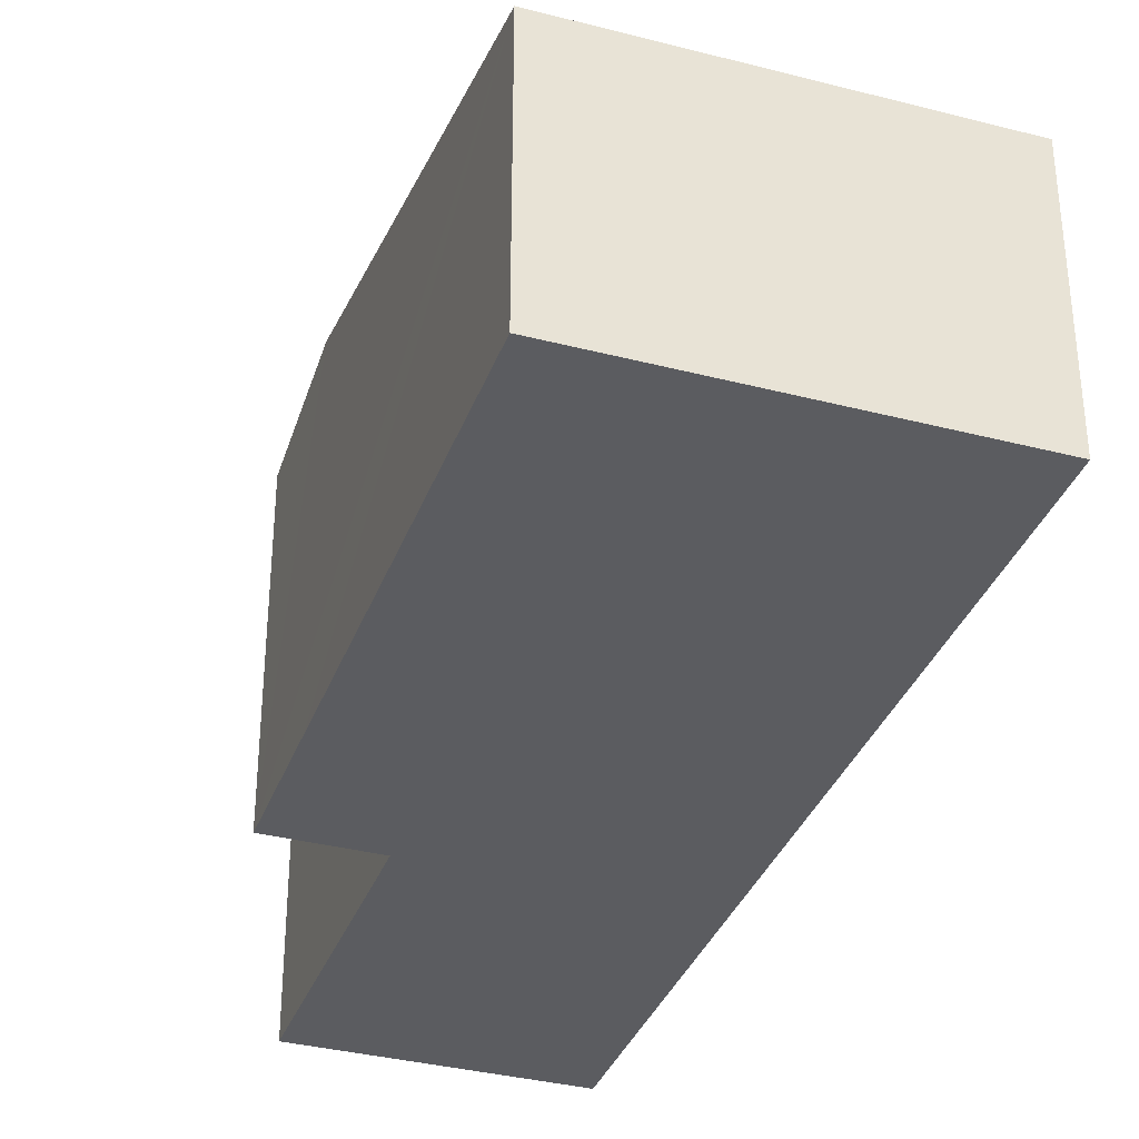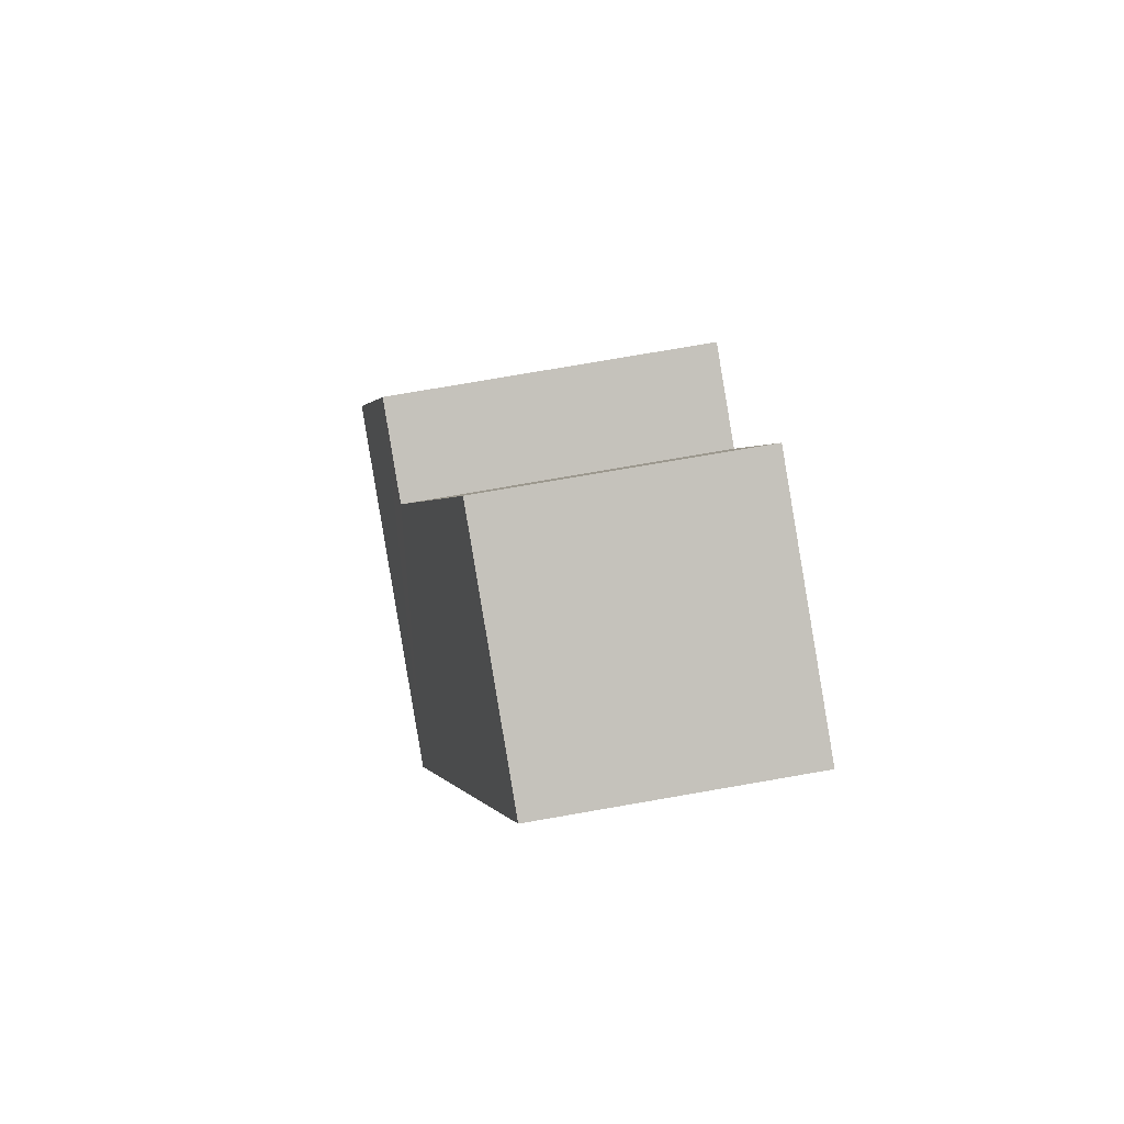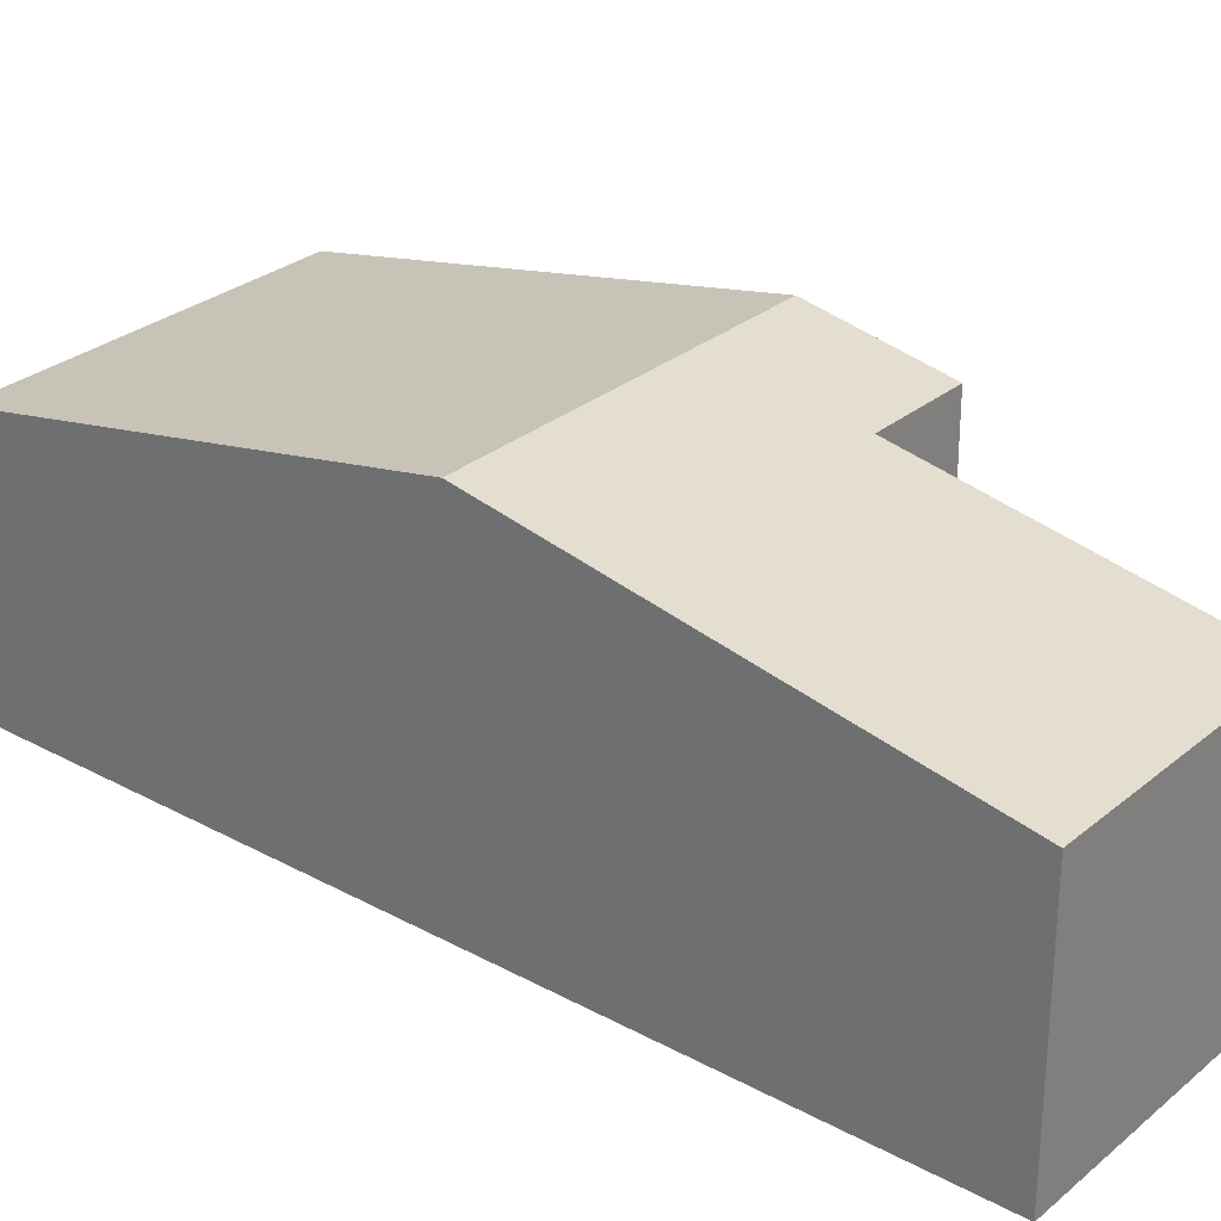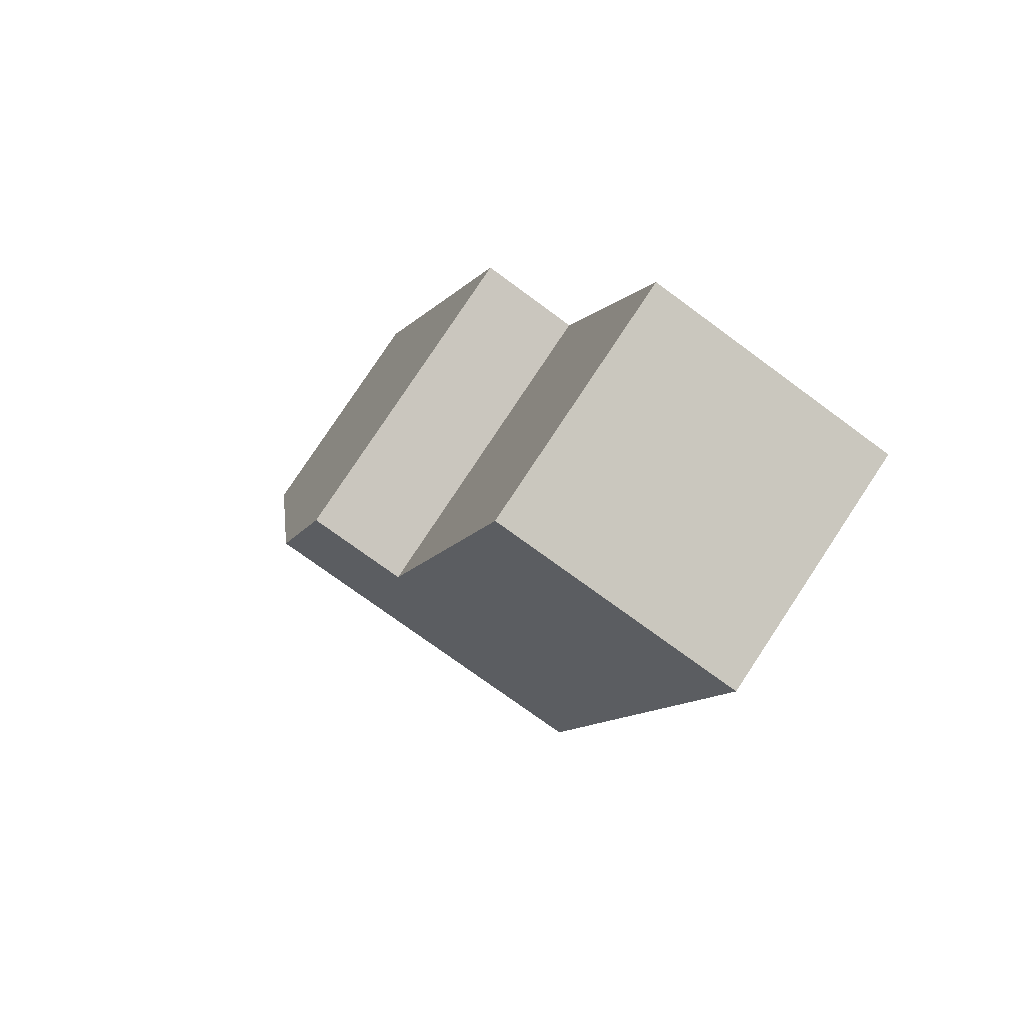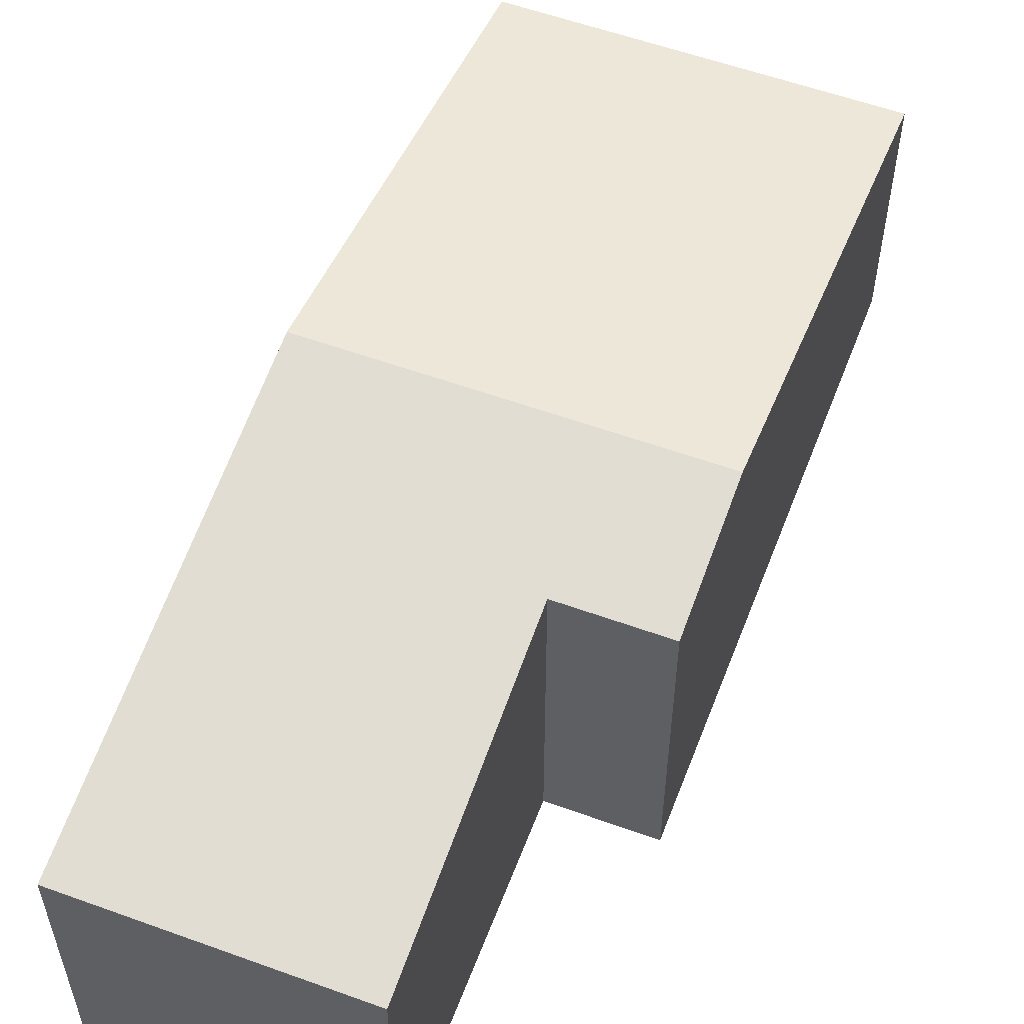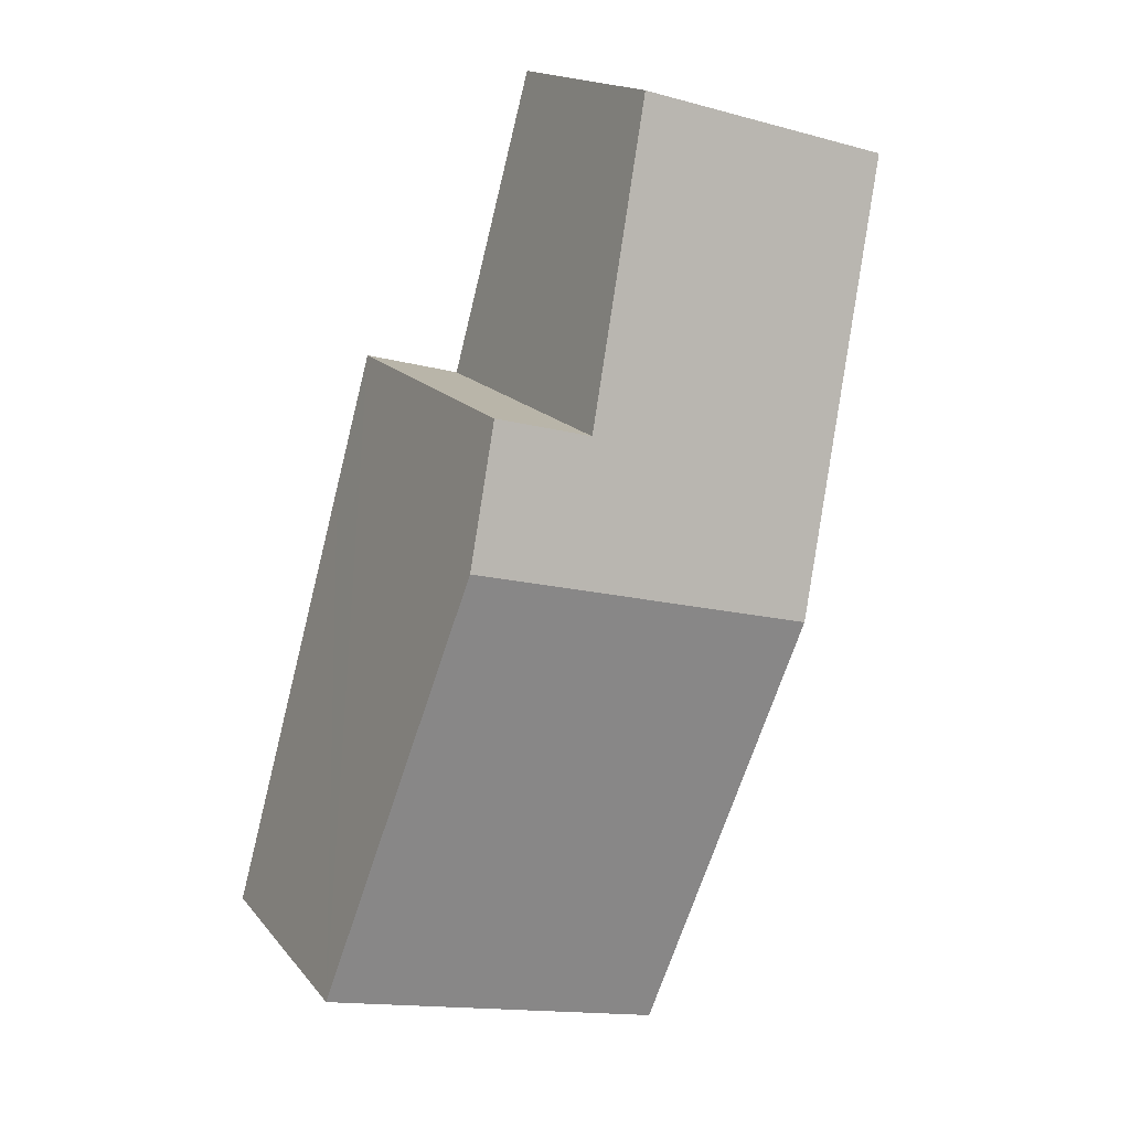
<metadata>
{"format":"obj","ext":"obj","renderer":"f3d","projection":"perspective","resolution":1024,"background":"white","views":[{"elev":-35.0,"azim":145.8,"up":"+Y"},{"elev":77.1,"azim":-99.8,"up":"+Z"},{"elev":28.4,"azim":-66.1,"up":"+Y"},{"elev":79.6,"azim":-146.5,"up":"+Z"},{"elev":56.7,"azim":5.6,"up":"+Y"},{"elev":16.7,"azim":154.3,"up":"+Z"}]}
</metadata>
<code>
v  1.286 3.652 -4.652
v  4.651 3.376 -2.213
v  5.041 3.652 -3.637
v  3.609 3.376 -2.495
v  2.734 2.75 0.739
v  0 2.75 1.684e-16
v  2.572 2.75 -9.304
v  6.317 2.75 -8.291
v  3.609 1.528e-16 -2.495
v  2.734 -4.525e-17 0.739
v  4.651 1.355e-16 -2.213
v  5.041 2.227e-16 -3.637
v  6.317 5.077e-16 -8.291
v  0 0 0
v  2.572 5.697e-16 -9.304
v  1.286 2.849e-16 -4.652
g defaultobject
f 1 2 3
f 2 1 4
f 4 1 5
f 5 1 6
f 7 3 8
f 3 7 1
f 5 9 4
f 9 5 10
f 11 3 2
f 3 11 8
f 8 11 12
f 8 12 13
f 9 2 4
f 2 9 11
f 14 5 6
f 5 14 10
f 13 7 8
f 7 13 15
f 15 1 7
f 1 15 16
f 1 16 6
f 6 16 14
f 12 15 13
f 15 12 16
f 16 12 11
f 16 11 9
f 16 9 14
f 14 9 10

</code>
